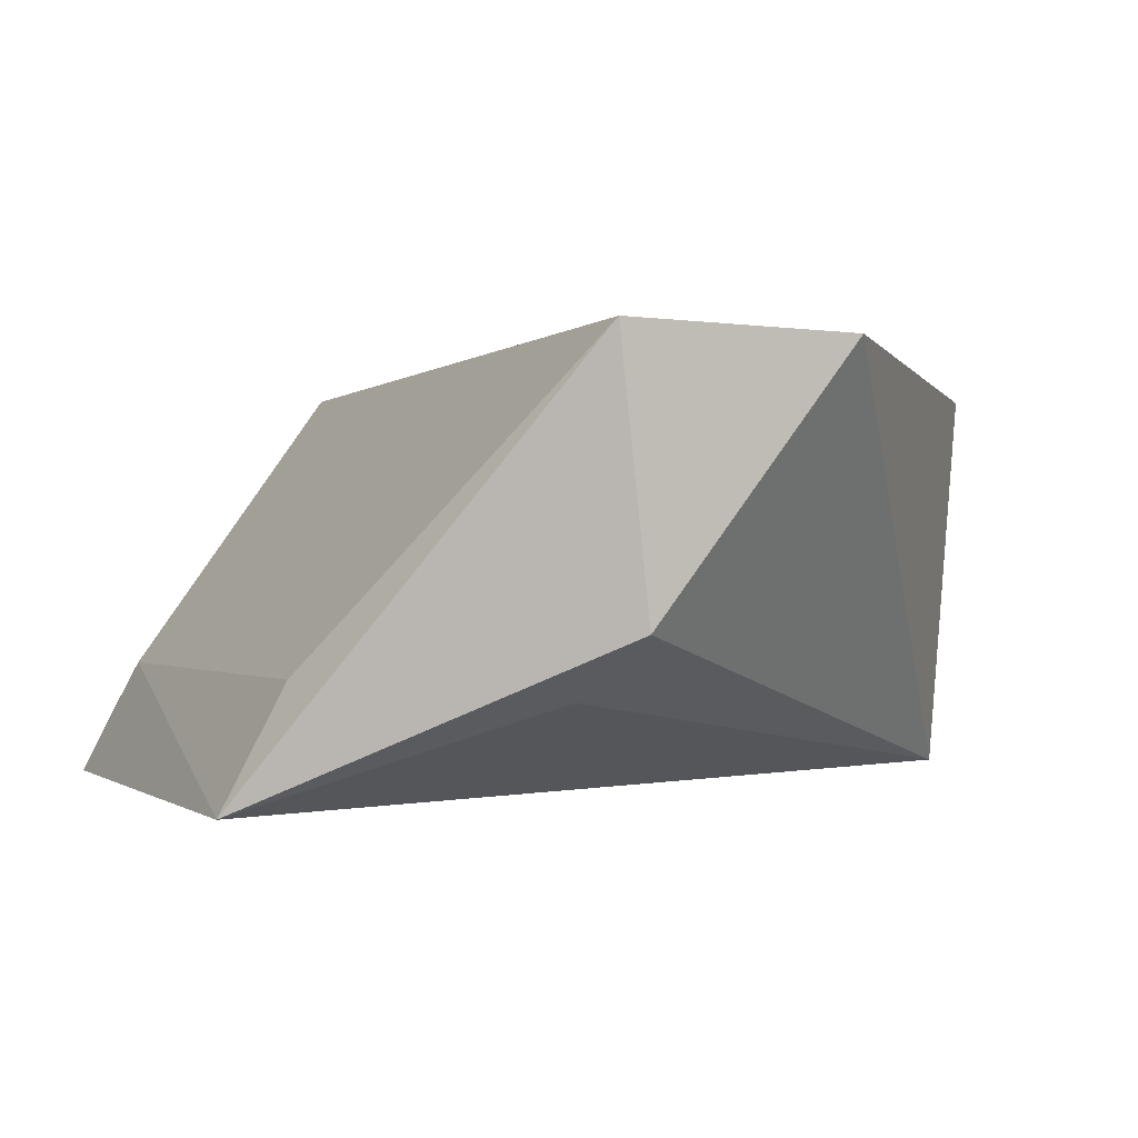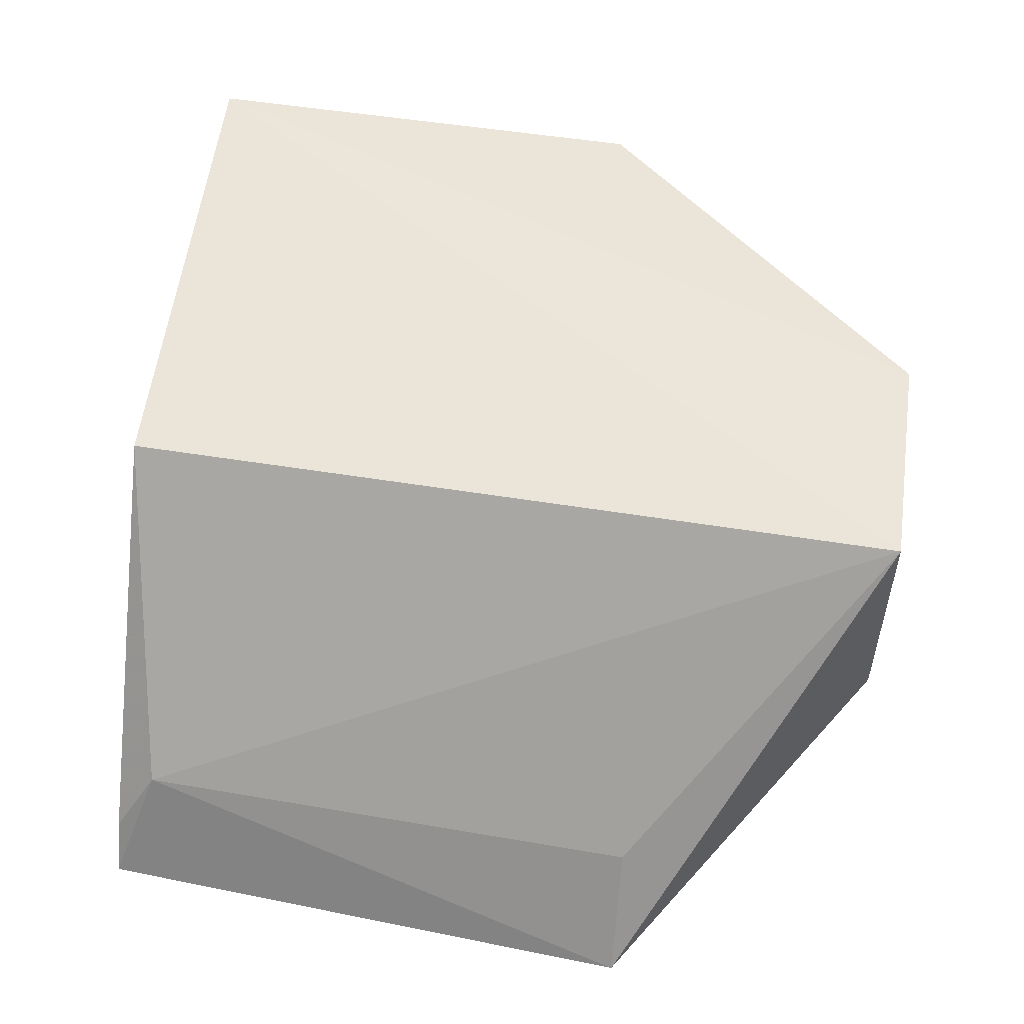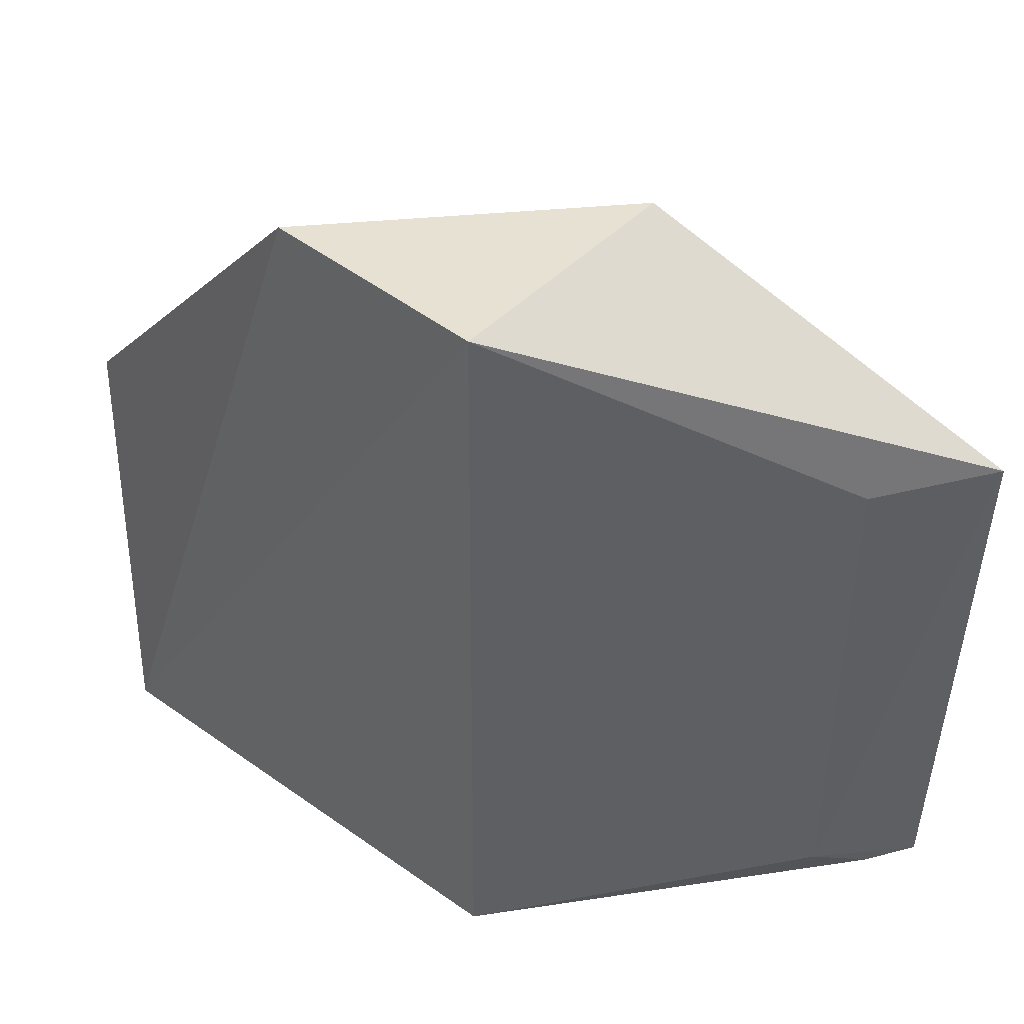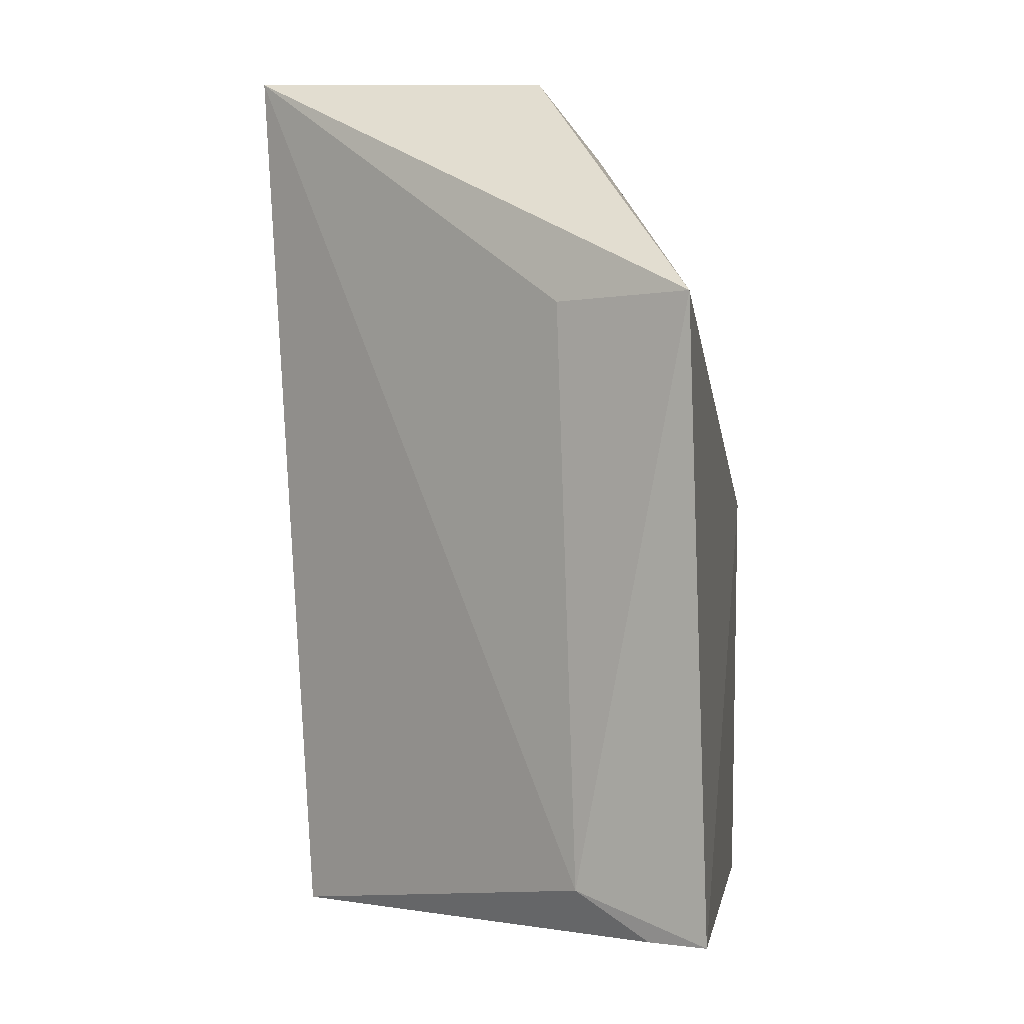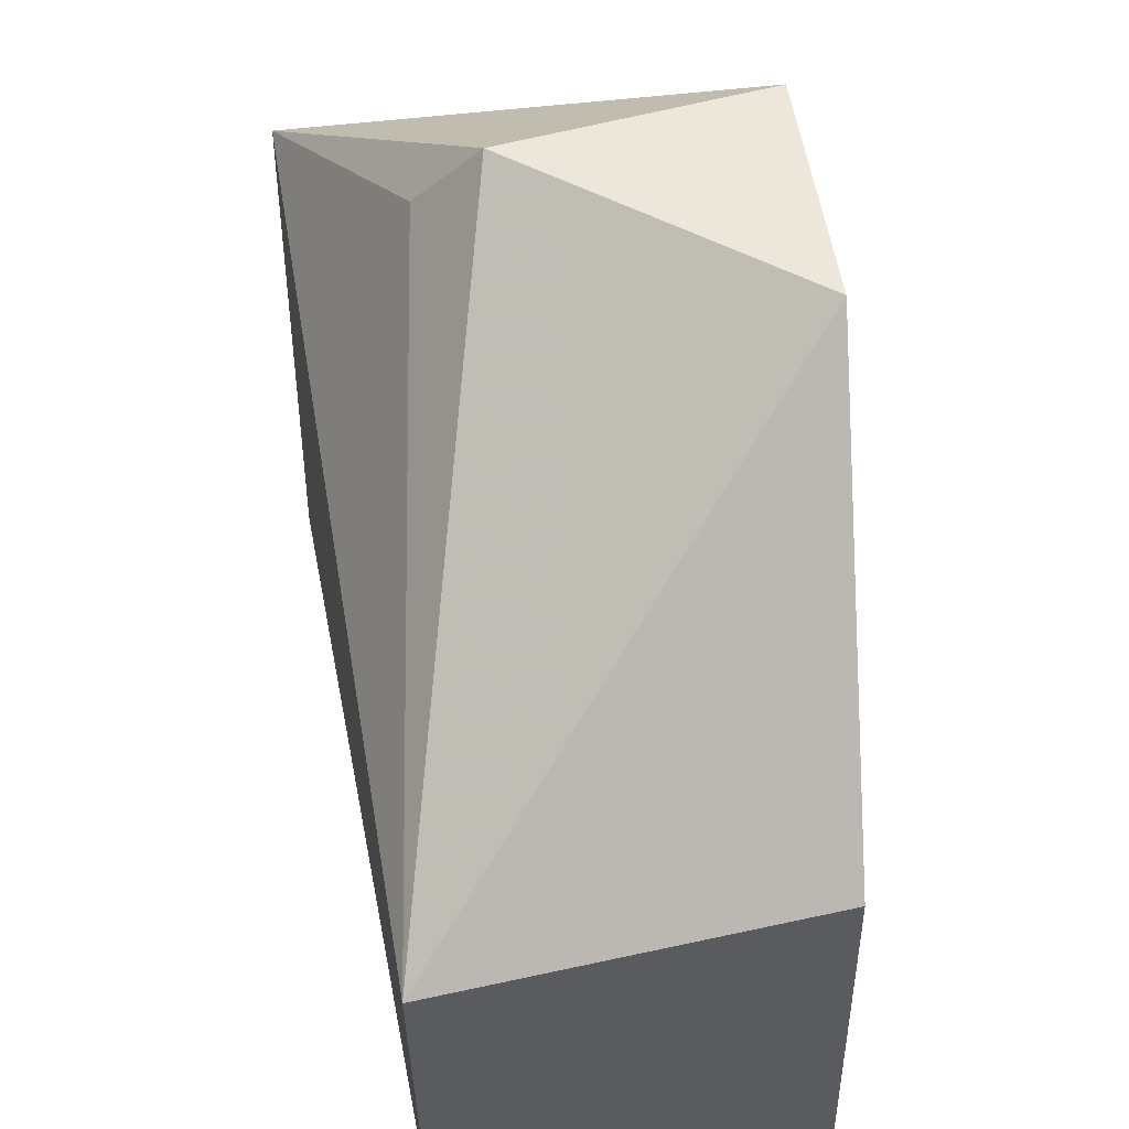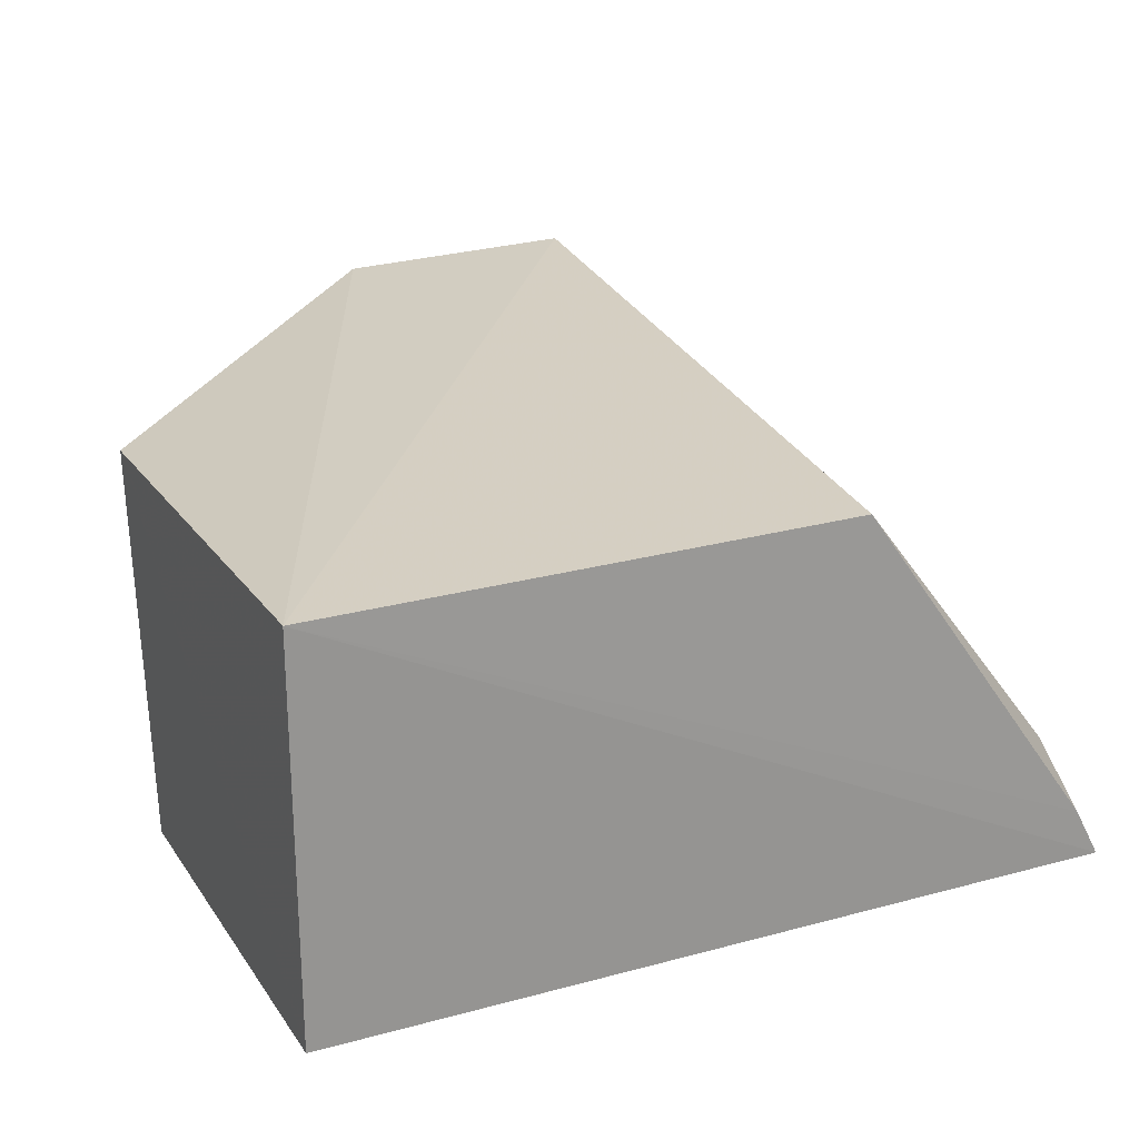
<metadata>
{"format":"obj","ext":"obj","renderer":"f3d","projection":"perspective","resolution":1024,"background":"white","views":[{"elev":1.4,"azim":-27.0,"up":"+Y"},{"elev":51.1,"azim":-80.8,"up":"+Y"},{"elev":40.0,"azim":-135.8,"up":"+Z"},{"elev":-1.0,"azim":-82.2,"up":"+Z"},{"elev":52.9,"azim":79.9,"up":"+Z"},{"elev":23.3,"azim":156.2,"up":"+Y"}]}
</metadata>
<code>
v 0.009252 0.1358 -0.3104
v 0.007515 0.1371 -0.3928
v 0.007614 0.2127 -0.3924
v -0.1055 0.219 -0.2339
v -0.1574 0.1363 -0.2792
v 0.009575 0.2099 -0.302
v -0.15 0.1341 -0.386
v -0.09954 0.1679 -0.234
v -0.05849 0.2177 -0.2344
v -0.1405 0.1566 -0.3783
v -0.1052 0.1561 -0.2496
v -0.1447 0.1593 -0.2794
v -0.09694 0.2114 -0.3864
v -0.1448 0.144 -0.386
f 6 1 2
f 6 2 3
f 7 2 1
f 7 1 5
f 7 3 2
f 8 4 5
f 9 6 3
f 9 3 4
f 9 4 8
f 9 8 1
f 9 1 6
f 10 7 5
f 11 8 5
f 11 5 1
f 11 1 8
f 12 10 5
f 12 5 4
f 12 4 10
f 13 10 4
f 13 4 3
f 14 13 3
f 14 3 7
f 14 7 10
f 14 10 13

</code>
